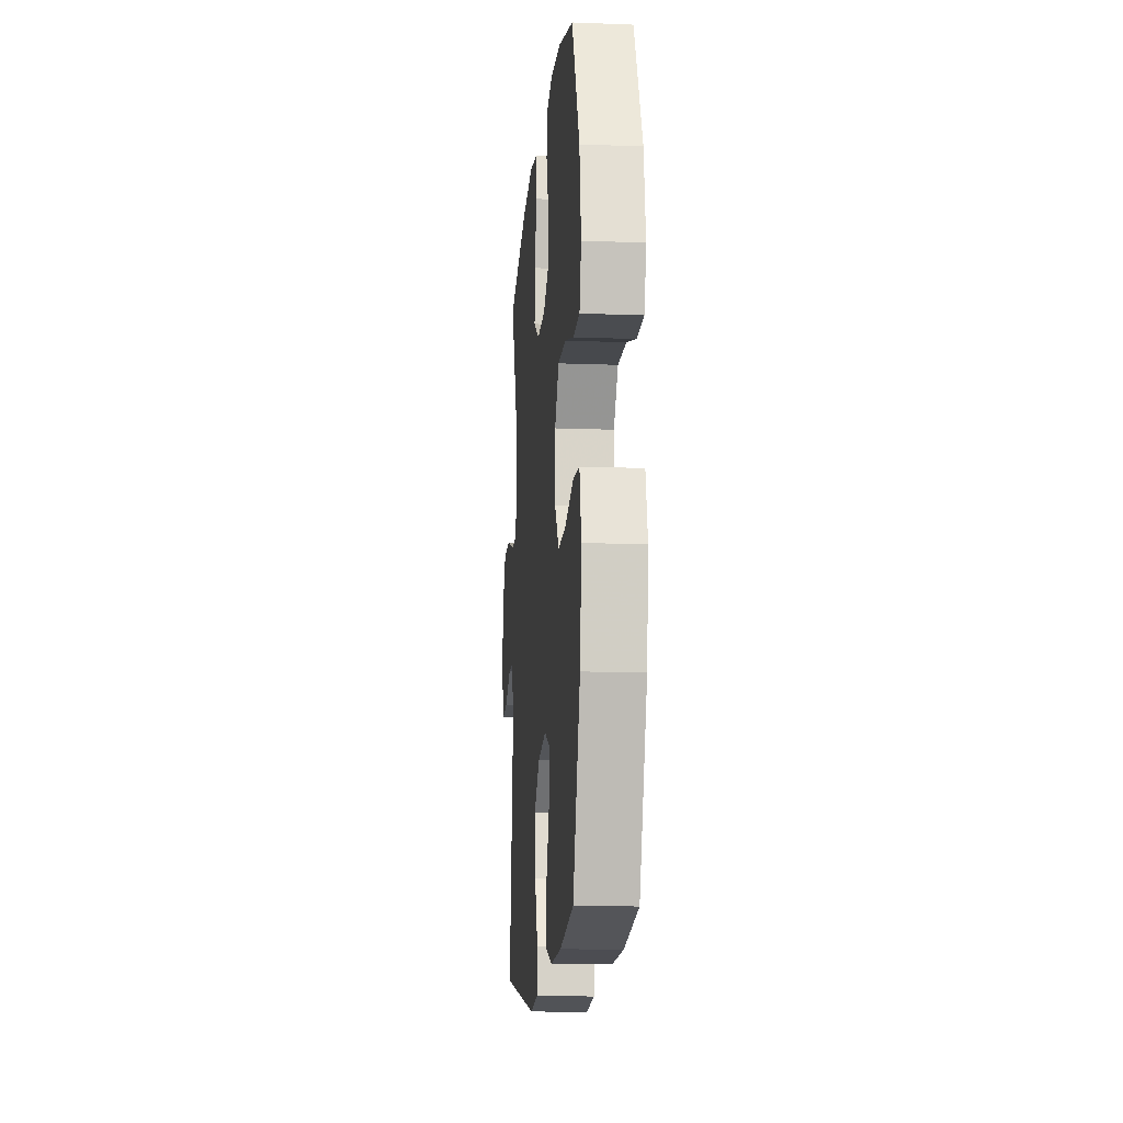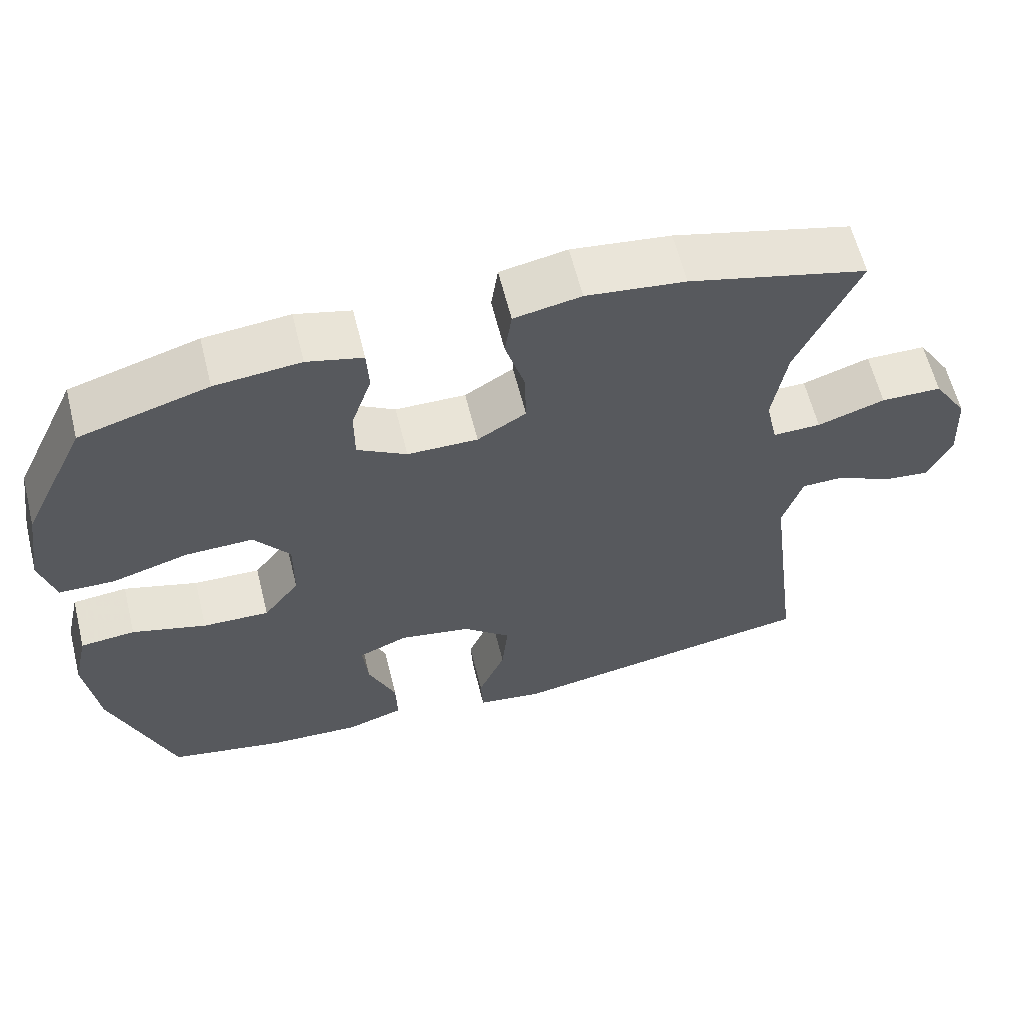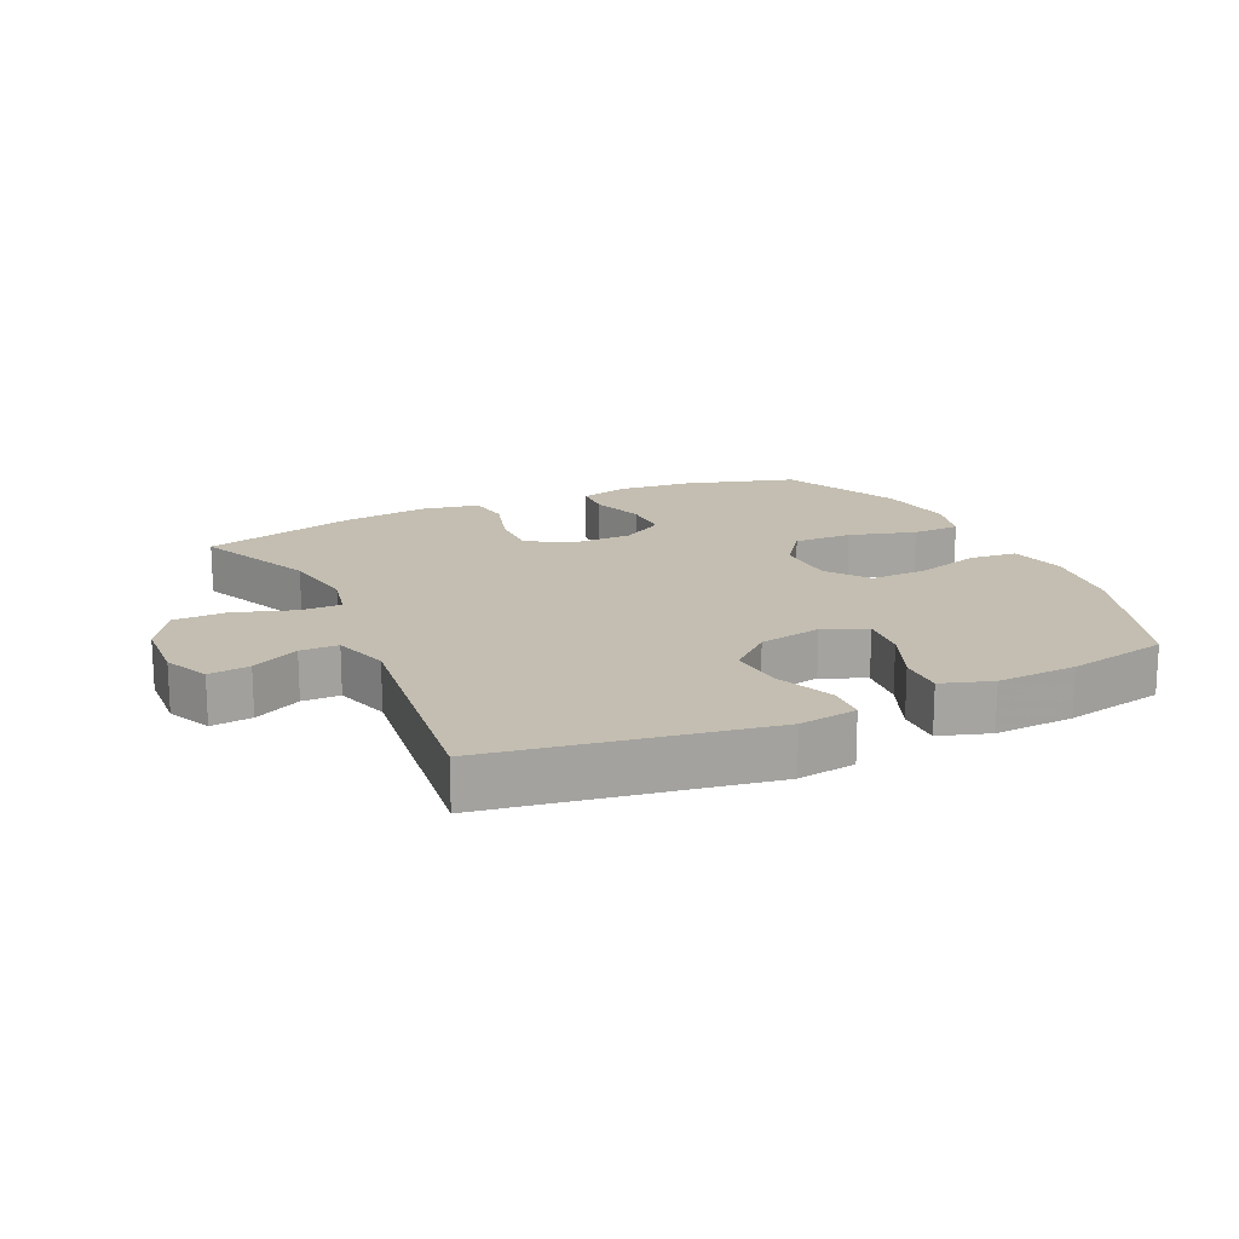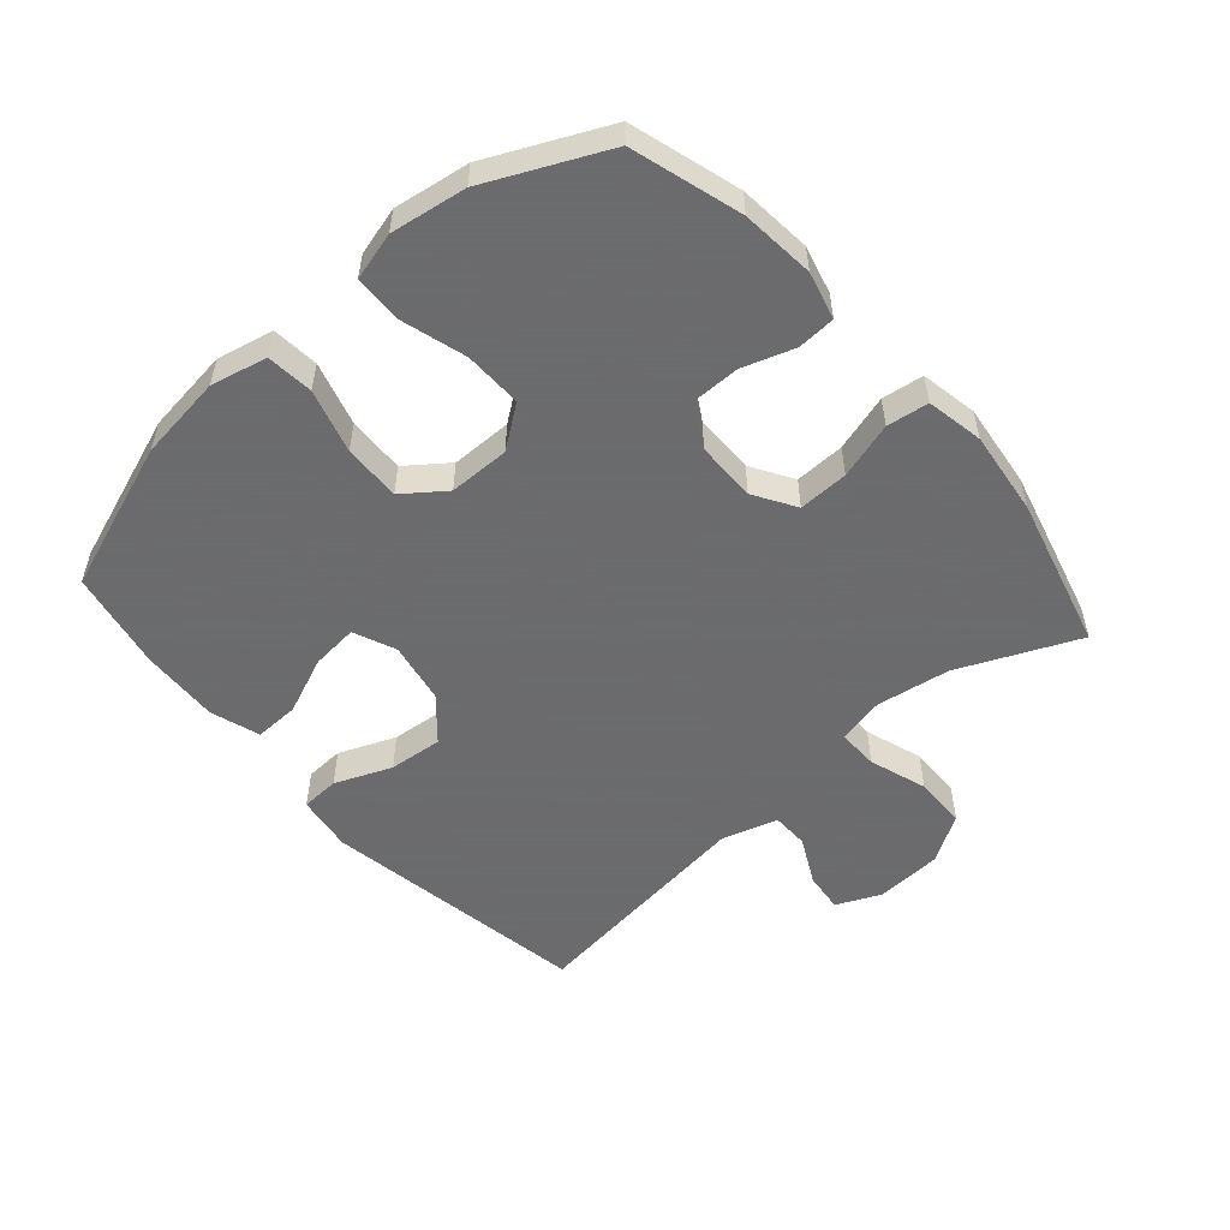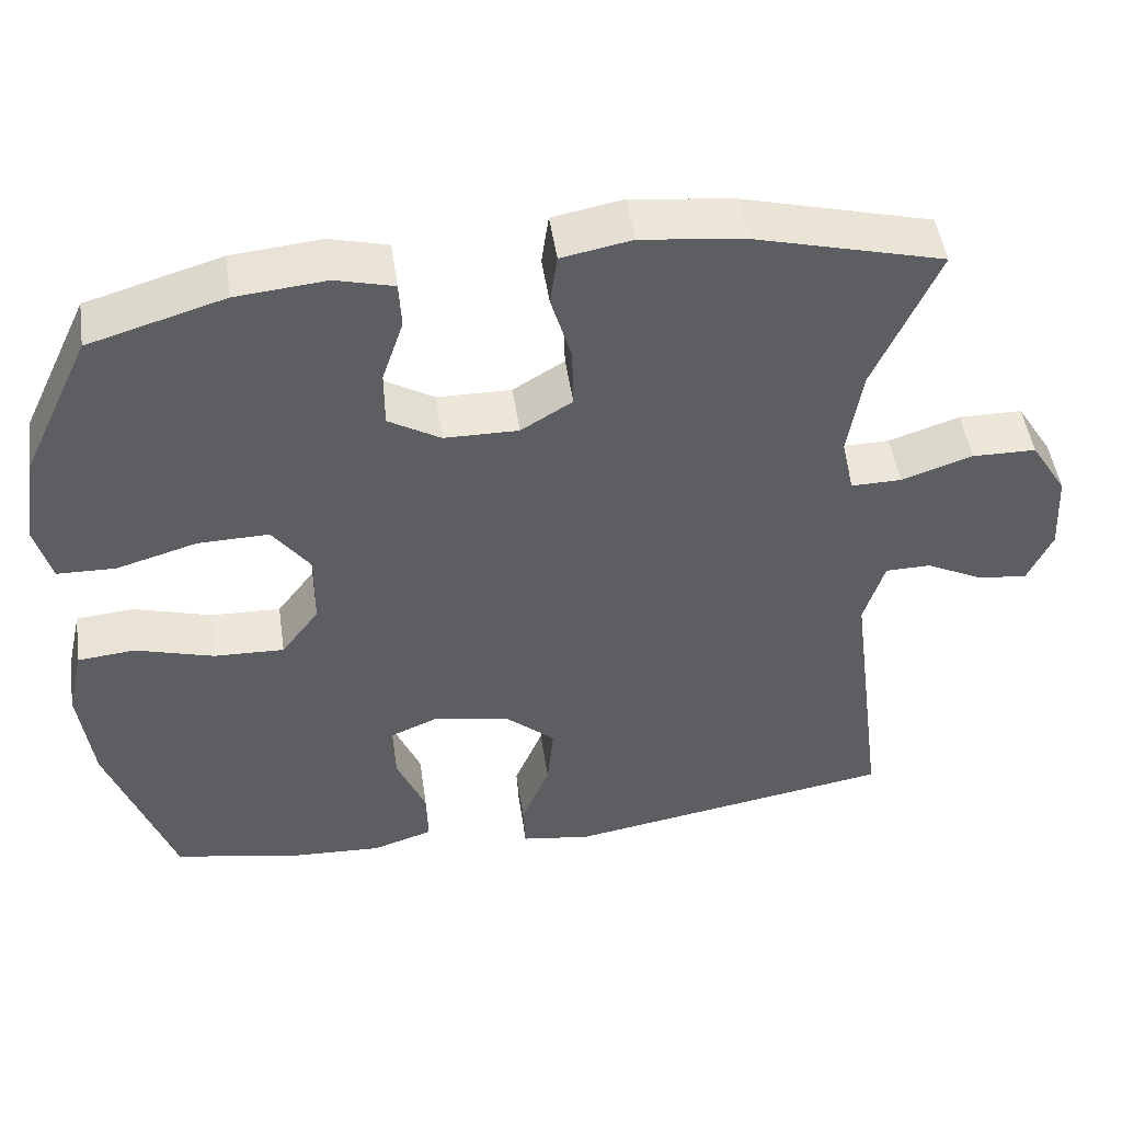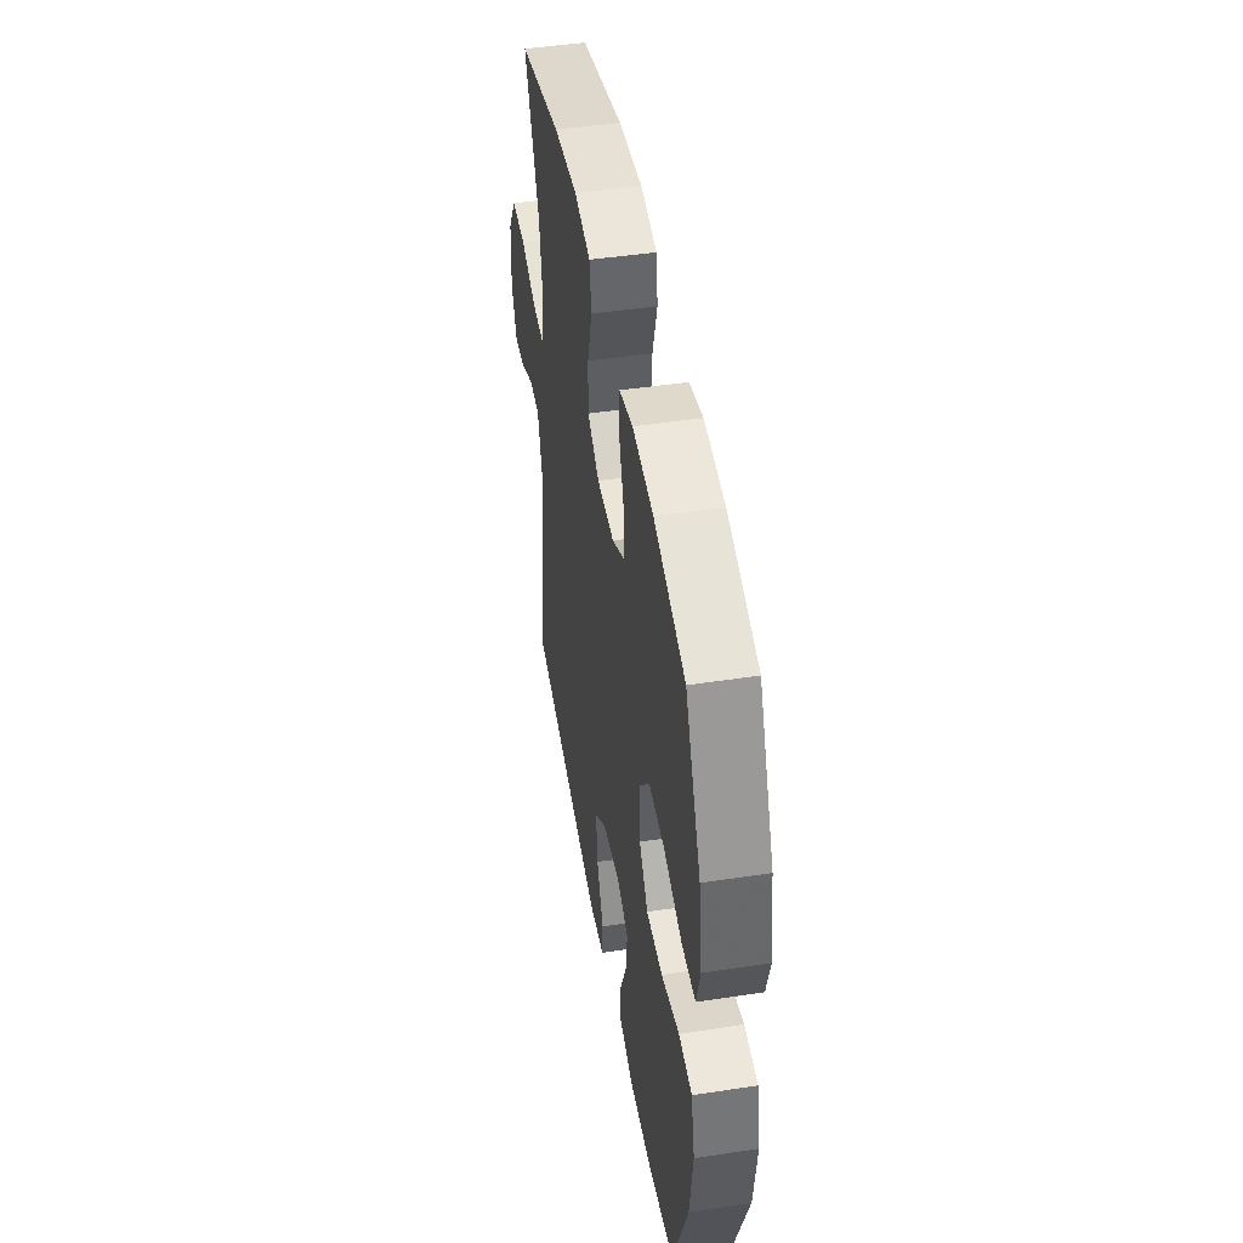
<metadata>
{"format":"obj","ext":"obj","renderer":"f3d","projection":"perspective","resolution":1024,"background":"white","views":[{"elev":-13.6,"azim":-94.9,"up":"+Z"},{"elev":61.6,"azim":-14.0,"up":"+Z"},{"elev":17.2,"azim":155.0,"up":"+Y"},{"elev":-53.5,"azim":-48.9,"up":"+Y"},{"elev":48.7,"azim":-8.3,"up":"+Z"},{"elev":46.7,"azim":-99.8,"up":"+Z"}]}
</metadata>
<code>
v 0.5 0.07 0.5
v 0.419 0.07 0.315
v 0.401 0.07 0.2
v 0.417 0.07 0.127
v 0.481 0.07 0.128
v 0.571 0.07 0.158
v 0.652 0.07 0.157
v 0.698 0.07 0.083
v 0.704 0.07 -0.021
v 0.673 0.07 -0.09
v 0.61 0.07 -0.083
v 0.537 0.07 -0.046
v 0.479 0.07 -0.047
v 0.453 0.07 -0.133
v 0.5 0.07 -0.5
v 0.082 0.07 -0.571
v -0.007 0.07 -0.558
v -0.01 0.07 -0.498
v 0.026 0.07 -0.41
v 0.034 0.07 -0.326
v -0.03 0.07 -0.27
v -0.126 0.07 -0.252
v -0.192 0.07 -0.28
v -0.185 0.07 -0.353
v -0.148 0.07 -0.442
v -0.146 0.07 -0.512
v -0.223 0.07 -0.537
v -0.345 0.07 -0.531
v -0.5 0.07 -0.5
v -0.583 0.07 -0.267
v -0.6 0.07 -0.134
v -0.58 0.07 -0.046
v -0.507 0.07 -0.039
v -0.408 0.07 -0.068
v -0.319 0.07 -0.071
v -0.271 0.07 -0.007
v -0.27 0.07 0.088
v -0.318 0.07 0.153
v -0.408 0.07 0.151
v -0.51 0.07 0.121
v -0.584 0.07 0.123
v -0.604 0.07 0.198
v -0.586 0.07 0.316
v -0.5 0.07 0.5
v -0.329 0.07 0.551
v -0.215 0.07 0.562
v -0.141 0.07 0.543
v -0.138 0.07 0.484
v -0.165 0.07 0.403
v -0.165 0.07 0.33
v -0.099 0.07 0.291
v -0.005 0.07 0.29
v 0.06 0.07 0.33
v 0.058 0.07 0.408
v 0.032 0.07 0.496
v 0.041 0.07 0.561
v 0.13 0.07 0.578
v 0.262 0.07 0.562
v 0.5 0 0.5
v 0.419 0 0.315
v 0.401 0 0.2
v 0.417 0 0.127
v 0.481 0 0.128
v 0.571 0 0.158
v 0.652 0 0.157
v 0.698 0 0.083
v 0.704 0 -0.021
v 0.673 0 -0.09
v 0.61 0 -0.083
v 0.537 0 -0.046
v 0.479 0 -0.047
v 0.453 0 -0.133
v 0.5 0 -0.5
v 0.082 0 -0.571
v -0.007 0 -0.558
v -0.01 0 -0.498
v 0.026 0 -0.41
v 0.034 0 -0.326
v -0.03 0 -0.27
v -0.126 0 -0.252
v -0.192 0 -0.28
v -0.185 0 -0.353
v -0.148 0 -0.442
v -0.146 0 -0.512
v -0.223 0 -0.537
v -0.345 0 -0.531
v -0.5 0 -0.5
v -0.583 0 -0.267
v -0.6 0 -0.134
v -0.58 0 -0.046
v -0.507 0 -0.039
v -0.408 0 -0.068
v -0.319 0 -0.071
v -0.271 0 -0.007
v -0.27 0 0.088
v -0.318 0 0.153
v -0.408 0 0.151
v -0.51 0 0.121
v -0.584 0 0.123
v -0.604 0 0.198
v -0.586 0 0.316
v -0.5 0 0.5
v -0.329 0 0.551
v -0.215 0 0.562
v -0.141 0 0.543
v -0.138 0 0.484
v -0.165 0 0.403
v -0.165 0 0.33
v -0.099 0 0.291
v -0.005 0 0.29
v 0.06 0 0.33
v 0.058 0 0.408
v 0.032 0 0.496
v 0.041 0 0.561
v 0.13 0 0.578
v 0.262 0 0.562
f 58 1 2
f 57 58 2
f 56 57 2
f 55 56 2
f 54 55 2
f 53 54 2 3
f 52 53 3 4
f 51 52 4
f 47 48 49
f 46 47 49
f 45 46 49
f 44 45 49
f 43 44 49
f 42 43 49
f 41 42 49
f 40 41 49
f 39 40 49
f 38 39 49 50
f 37 38 50 51
f 32 33 34
f 31 32 34
f 30 31 34
f 29 30 34
f 28 29 34
f 27 28 34
f 26 27 34
f 25 26 34
f 24 25 34
f 23 24 34 35
f 22 23 35 36
f 17 18 19
f 16 17 19
f 15 16 19
f 14 15 19
f 13 14 19 20
f 10 11 12
f 9 10 12
f 8 9 12
f 7 8 12
f 6 7 12
f 5 6 12
f 4 5 12 13
f 51 4 13
f 37 51 13
f 36 37 13
f 22 36 13
f 21 22 13
f 13 20 21
f 60 59 116
f 60 116 115
f 60 115 114
f 60 114 113
f 60 113 112
f 61 60 112 111
f 62 61 111 110
f 62 110 109
f 107 106 105
f 107 105 104
f 107 104 103
f 107 103 102
f 107 102 101
f 107 101 100
f 107 100 99
f 107 99 98
f 107 98 97
f 108 107 97 96
f 109 108 96 95
f 92 91 90
f 92 90 89
f 92 89 88
f 92 88 87
f 92 87 86
f 92 86 85
f 92 85 84
f 92 84 83
f 92 83 82
f 93 92 82 81
f 94 93 81 80
f 77 76 75
f 77 75 74
f 77 74 73
f 77 73 72
f 78 77 72 71
f 70 69 68
f 70 68 67
f 70 67 66
f 70 66 65
f 70 65 64
f 70 64 63
f 71 70 63 62
f 71 62 109
f 71 109 95
f 71 95 94
f 71 94 80
f 71 80 79
f 79 78 71
f 1 59 60 2
f 2 60 61 3
f 3 61 62 4
f 4 62 63 5
f 5 63 64 6
f 6 64 65 7
f 7 65 66 8
f 8 66 67 9
f 9 67 68 10
f 10 68 69 11
f 11 69 70 12
f 12 70 71 13
f 13 71 72 14
f 14 72 73 15
f 15 73 74 16
f 16 74 75 17
f 17 75 76 18
f 18 76 77 19
f 19 77 78 20
f 20 78 79 21
f 21 79 80 22
f 22 80 81 23
f 23 81 82 24
f 24 82 83 25
f 25 83 84 26
f 26 84 85 27
f 27 85 86 28
f 28 86 87 29
f 29 87 88 30
f 30 88 89 31
f 31 89 90 32
f 32 90 91 33
f 33 91 92 34
f 34 92 93 35
f 35 93 94 36
f 36 94 95 37
f 37 95 96 38
f 38 96 97 39
f 39 97 98 40
f 40 98 99 41
f 41 99 100 42
f 42 100 101 43
f 43 101 102 44
f 44 102 103 45
f 45 103 104 46
f 46 104 105 47
f 47 105 106 48
f 48 106 107 49
f 49 107 108 50
f 50 108 109 51
f 51 109 110 52
f 52 110 111 53
f 53 111 112 54
f 54 112 113 55
f 55 113 114 56
f 56 114 115 57
f 57 115 116 58
f 58 116 59 1

</code>
